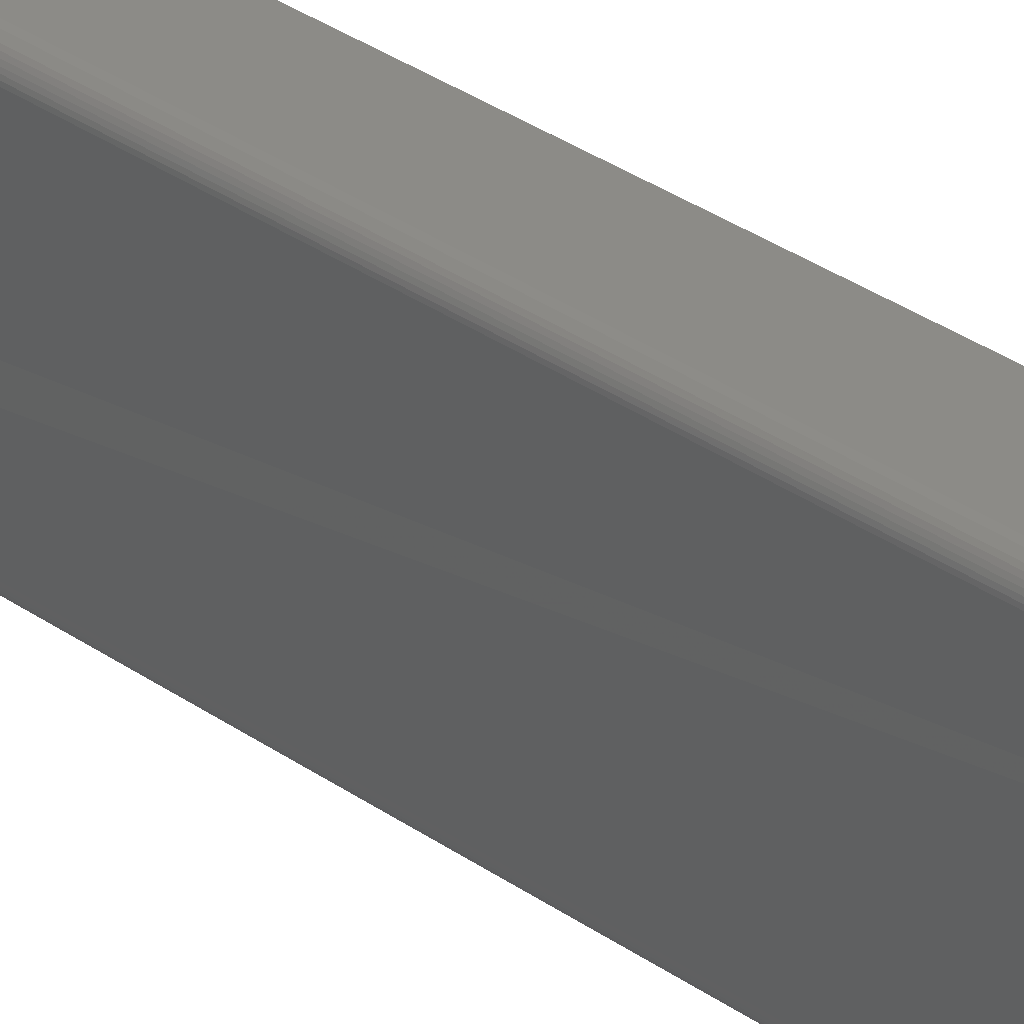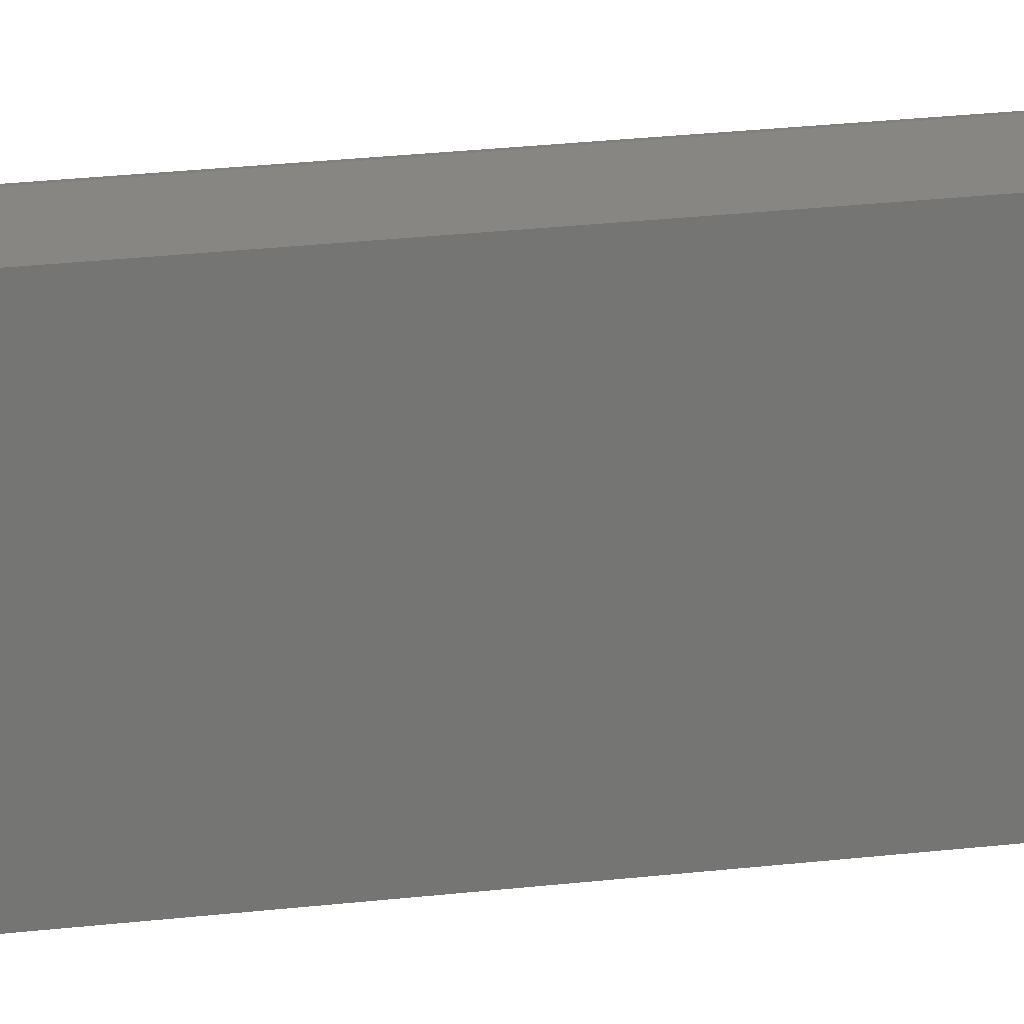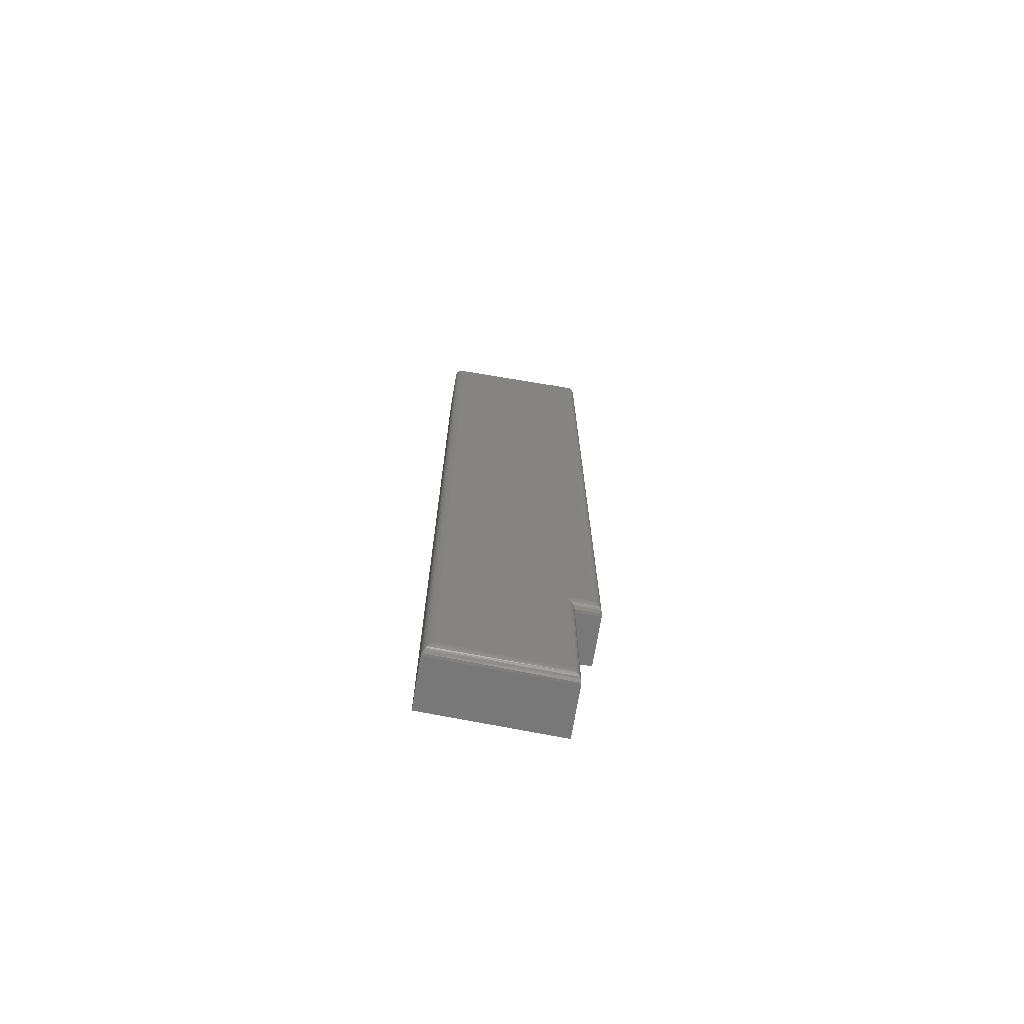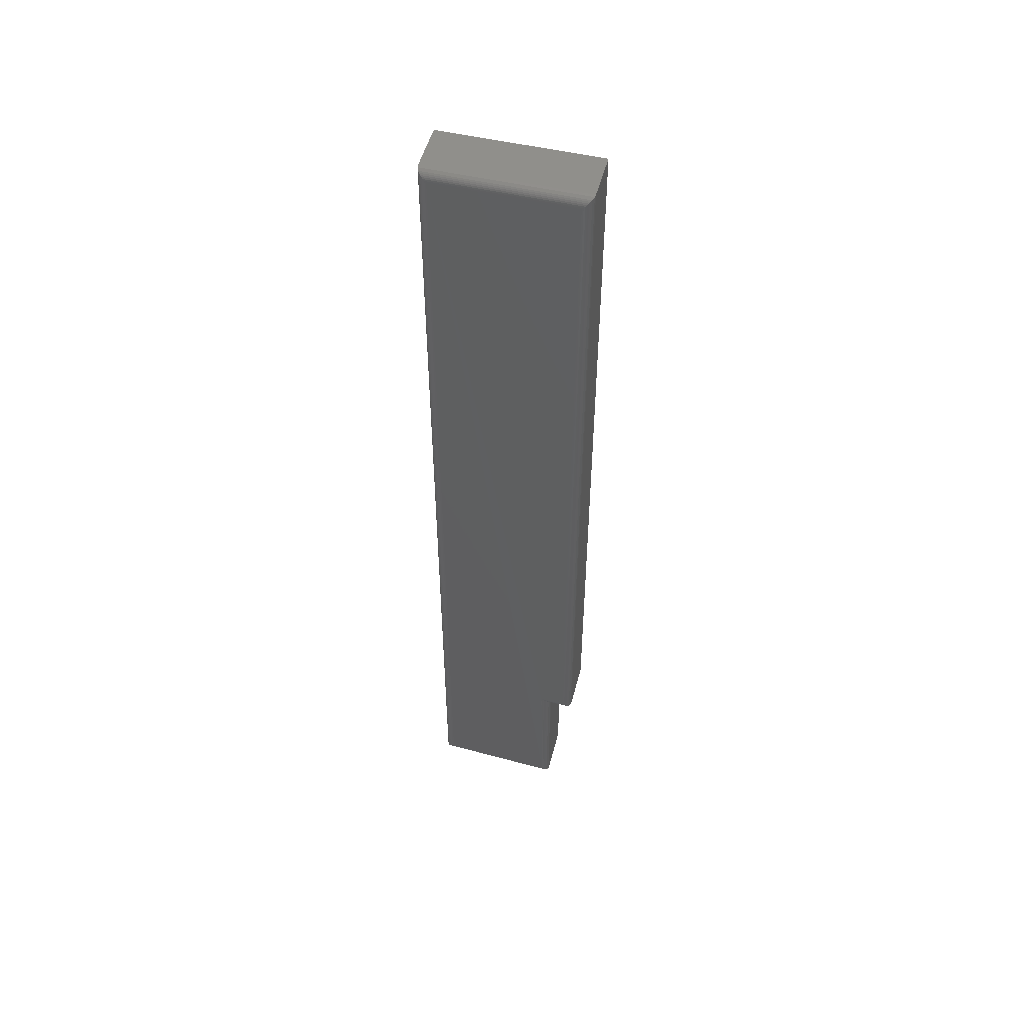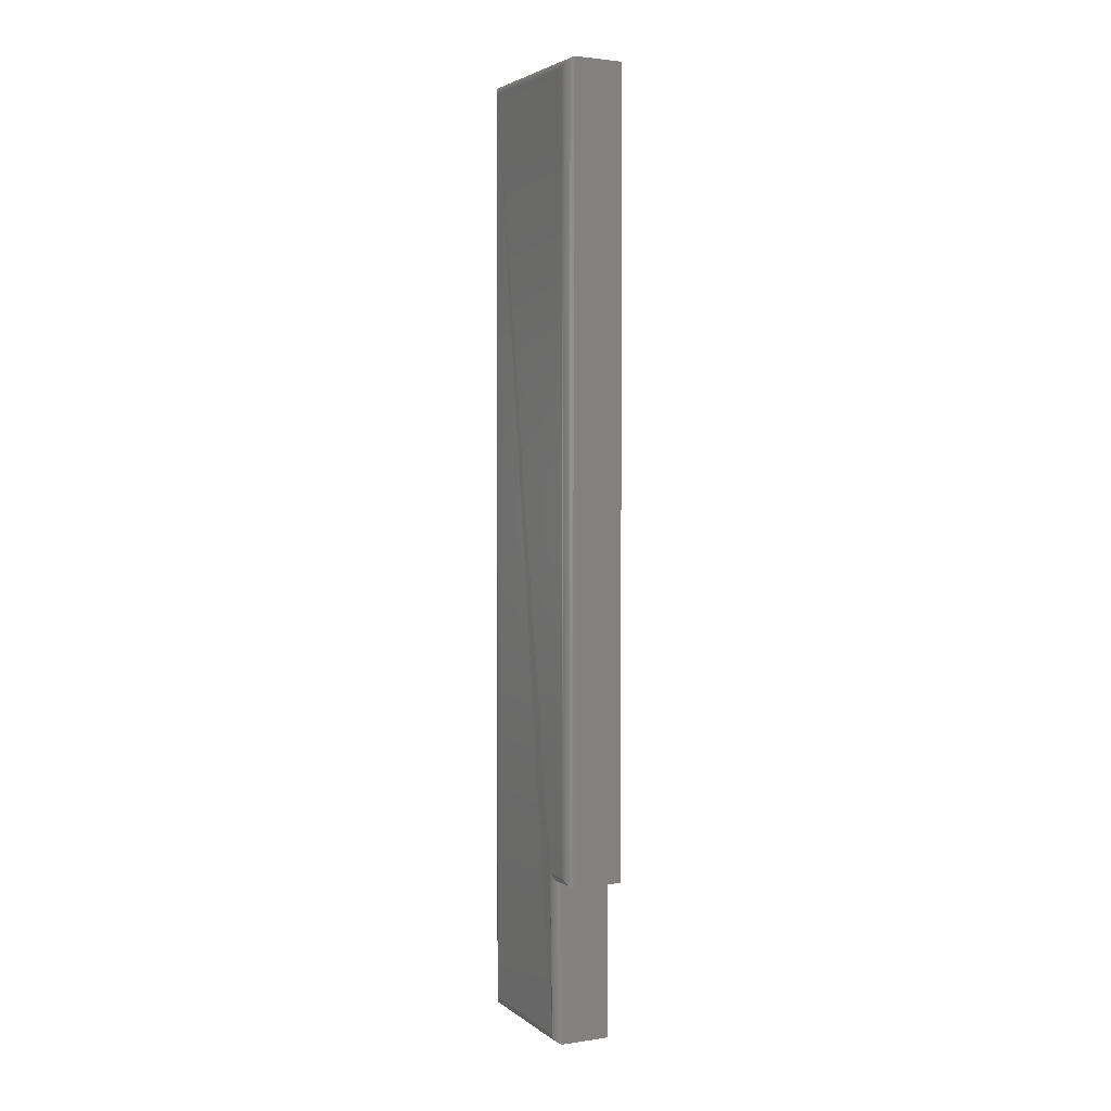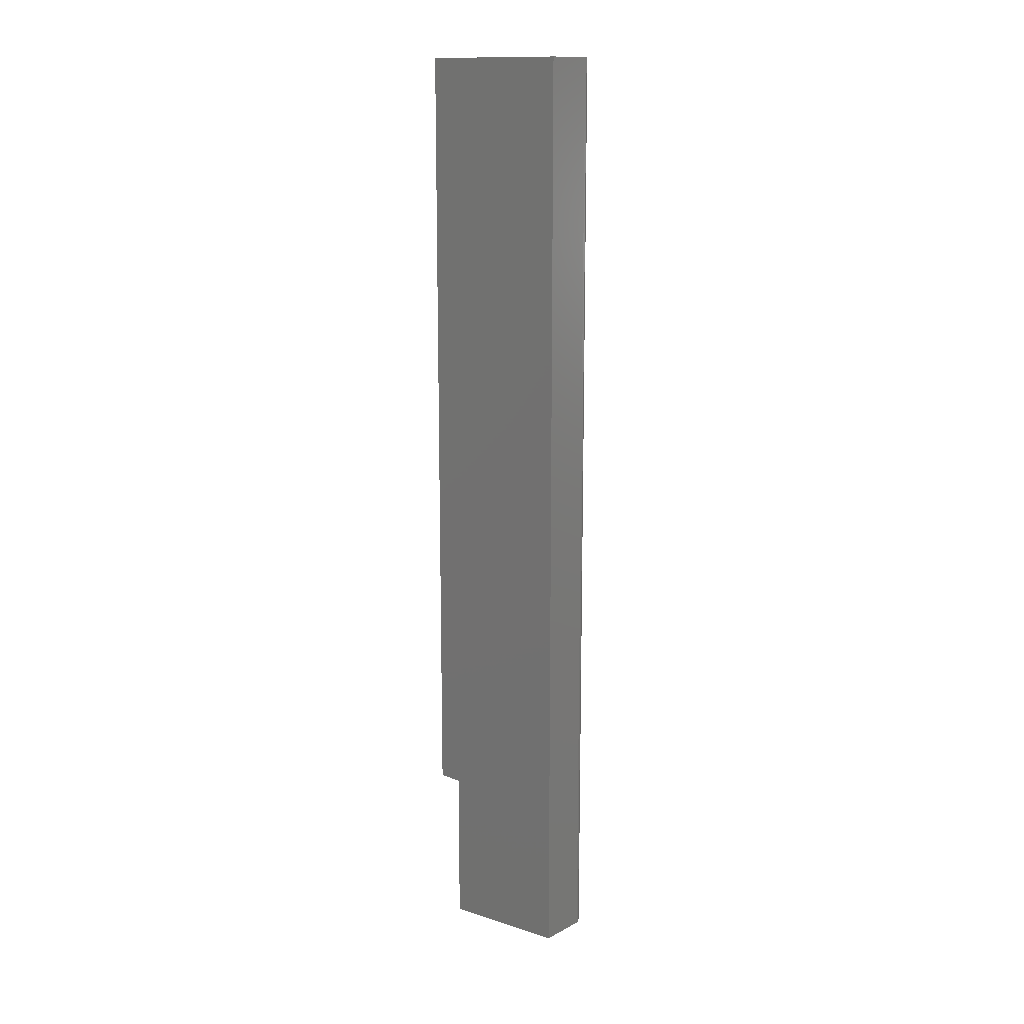
<metadata>
{"format":"stl","ext":"stl","renderer":"f3d","projection":"perspective","resolution":1024,"background":"white","views":[{"elev":33.4,"azim":-46.2,"up":"+Y"},{"elev":22.7,"azim":78.3,"up":"+Y"},{"elev":-71.4,"azim":-99.5,"up":"+Z"},{"elev":50.7,"azim":-75.5,"up":"+Z"},{"elev":2.1,"azim":-28.0,"up":"+Z"},{"elev":13.9,"azim":130.9,"up":"+Z"}]}
</metadata>
<code>
# stl→obj: 60 verts, 116 faces
v -0.02344 0.0234 0.008057
v -0.02344 0.02755 0.1328
v -0.02302 0.02503 0.007306
v -0.02344 0.1172 0.7422
v -0.02344 0.1172 0.01392
v -0.02344 0.007812 0.7422
v -0.02344 0.007812 0.1328
v 0.02344 3.827e-17 0.75
v -0.01562 3.827e-17 0.75
v 0.02344 0 0.125
v -0.01562 0 0.125
v 0.02344 0.125 0.75
v -0.01562 0.125 0.75
v 0.02344 0.125 0.006579
v -0.01562 0.125 0.006579
v 0.02344 0.01974 0
v -0.01562 0.01974 -8.674e-19
v 0.02344 0.01974 0.125
v -0.01562 0.01974 0.125
v -0.02334 0.0263 0.1316
v -0.02304 0.0251 0.1304
v -0.02272 0.02429 0.004842
v -0.02211 0.02319 0.003681
v -0.02256 0.02395 0.1292
v -0.0219 0.02289 0.1282
v -0.02107 0.02195 0.1272
v -0.02039 0.02136 0.001727
v -0.01933 0.02067 0.0009922
v -0.01694 0.01985 0.0001183
v -0.0201 0.02114 0.1264
v -0.02133 0.02221 0.002632
v -0.01782 0.02005 0.1253
v -0.02334 0.006571 0.1316
v -0.02304 0.005364 0.1304
v -0.02256 0.004218 0.1292
v -0.0219 0.003156 0.1282
v -0.02107 0.00221 0.1272
v -0.0201 0.001405 0.1264
v -0.01782 0.0003152 0.1253
v -0.02334 0.006567 0.7434
v -0.02304 0.005364 0.7446
v -0.02256 0.004218 0.7458
v -0.0219 0.003156 0.7468
v -0.02107 0.00221 0.7478
v -0.0201 0.001405 0.7486
v -0.01782 0.0003152 0.7497
v -0.02334 0.1184 0.7434
v -0.02304 0.1196 0.7446
v -0.02256 0.1208 0.7458
v -0.0219 0.1218 0.7468
v -0.02107 0.1228 0.7478
v -0.0201 0.1236 0.7486
v -0.01782 0.1247 0.7497
v -0.02334 0.1184 0.01275
v -0.02304 0.1196 0.01162
v -0.02256 0.1208 0.01054
v -0.0219 0.1218 0.009546
v -0.02107 0.1228 0.008658
v -0.0201 0.1236 0.007904
v -0.01784 0.1247 0.006879
f 1 2 3
f 4 3 2
f 5 3 4
f 6 4 7
f 7 4 2
f 8 9 10
f 10 9 11
f 12 13 8
f 8 13 9
f 14 15 12
f 12 15 13
f 16 17 14
f 14 17 15
f 18 19 16
f 16 19 17
f 11 19 10
f 10 19 18
f 2 3 20
f 2 1 3
f 20 3 21
f 3 22 23
f 21 3 23
f 21 23 24
f 23 25 24
f 26 25 23
f 27 28 29
f 30 27 29
f 27 30 31
f 31 30 26
f 31 26 23
f 17 19 29
f 29 19 32
f 29 32 30
f 7 20 33
f 7 2 20
f 20 21 33
f 33 21 34
f 34 21 24
f 34 24 35
f 24 25 35
f 35 25 36
f 36 25 37
f 37 25 26
f 37 26 38
f 38 26 30
f 38 30 32
f 19 11 32
f 32 11 39
f 32 39 38
f 6 33 40
f 6 7 33
f 33 34 40
f 40 34 41
f 34 35 41
f 41 35 42
f 35 36 42
f 42 36 43
f 36 37 43
f 43 37 44
f 37 38 44
f 44 38 45
f 38 39 45
f 11 9 39
f 39 9 46
f 39 46 45
f 4 40 47
f 4 6 40
f 40 41 47
f 47 41 48
f 41 42 48
f 48 42 49
f 42 43 49
f 49 43 50
f 43 44 50
f 50 44 51
f 44 45 51
f 51 45 52
f 45 46 52
f 9 13 46
f 46 13 53
f 46 53 52
f 5 47 54
f 5 4 47
f 47 48 54
f 54 48 55
f 48 49 55
f 55 49 56
f 49 50 56
f 56 50 57
f 50 51 57
f 57 51 58
f 51 52 58
f 58 52 59
f 52 53 59
f 13 15 53
f 53 15 60
f 53 60 59
f 5 55 3
f 5 54 55
f 3 55 22
f 22 55 56
f 22 56 57
f 22 57 23
f 23 57 58
f 28 27 59
f 59 60 28
f 59 27 58
f 58 27 31
f 58 31 23
f 15 17 60
f 60 17 29
f 60 29 28
f 8 10 12
f 12 10 18
f 12 18 14
f 14 18 16

</code>
